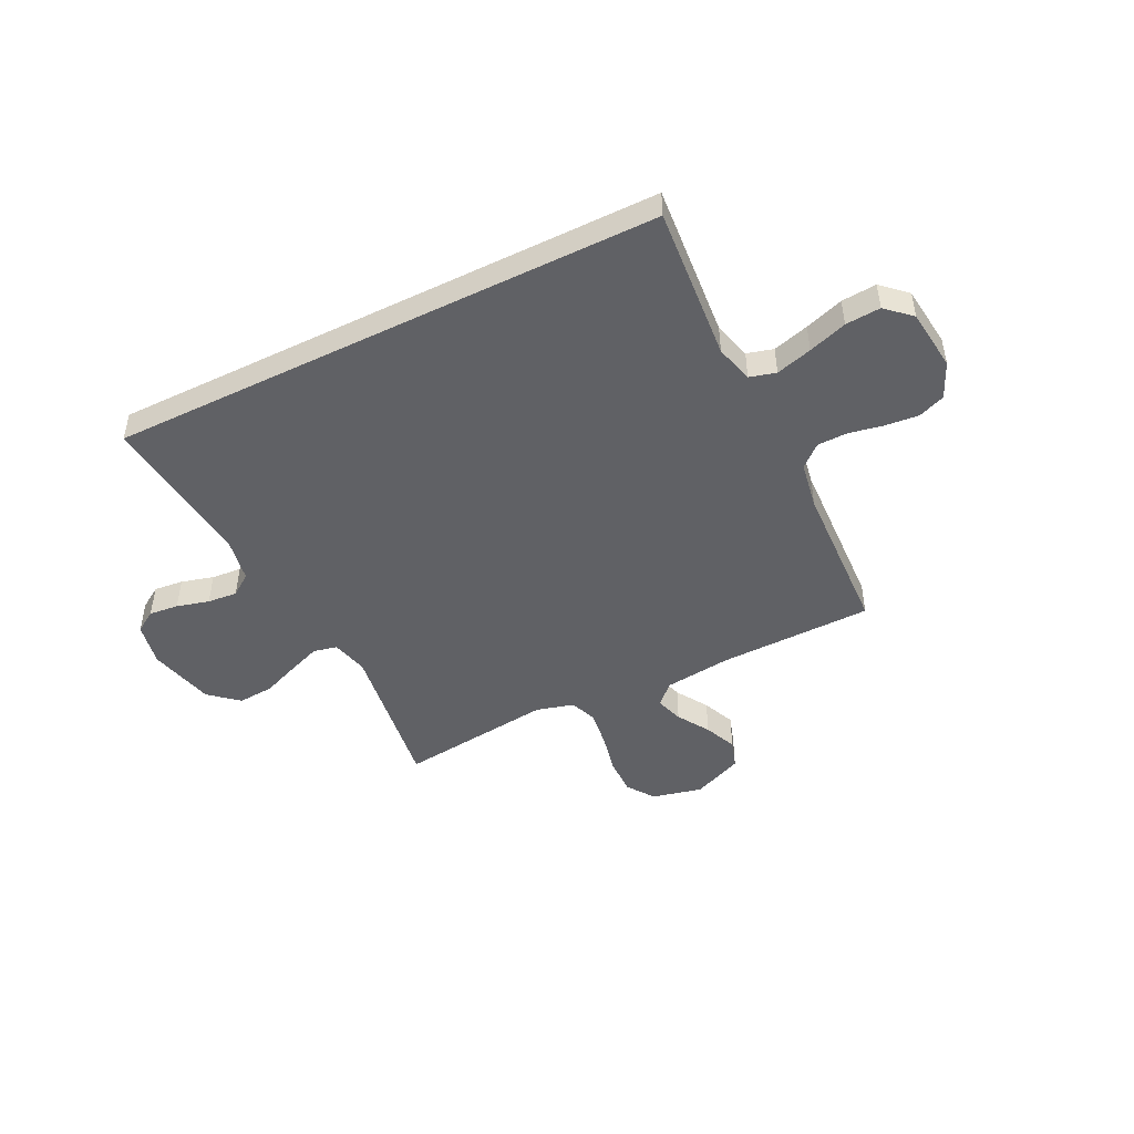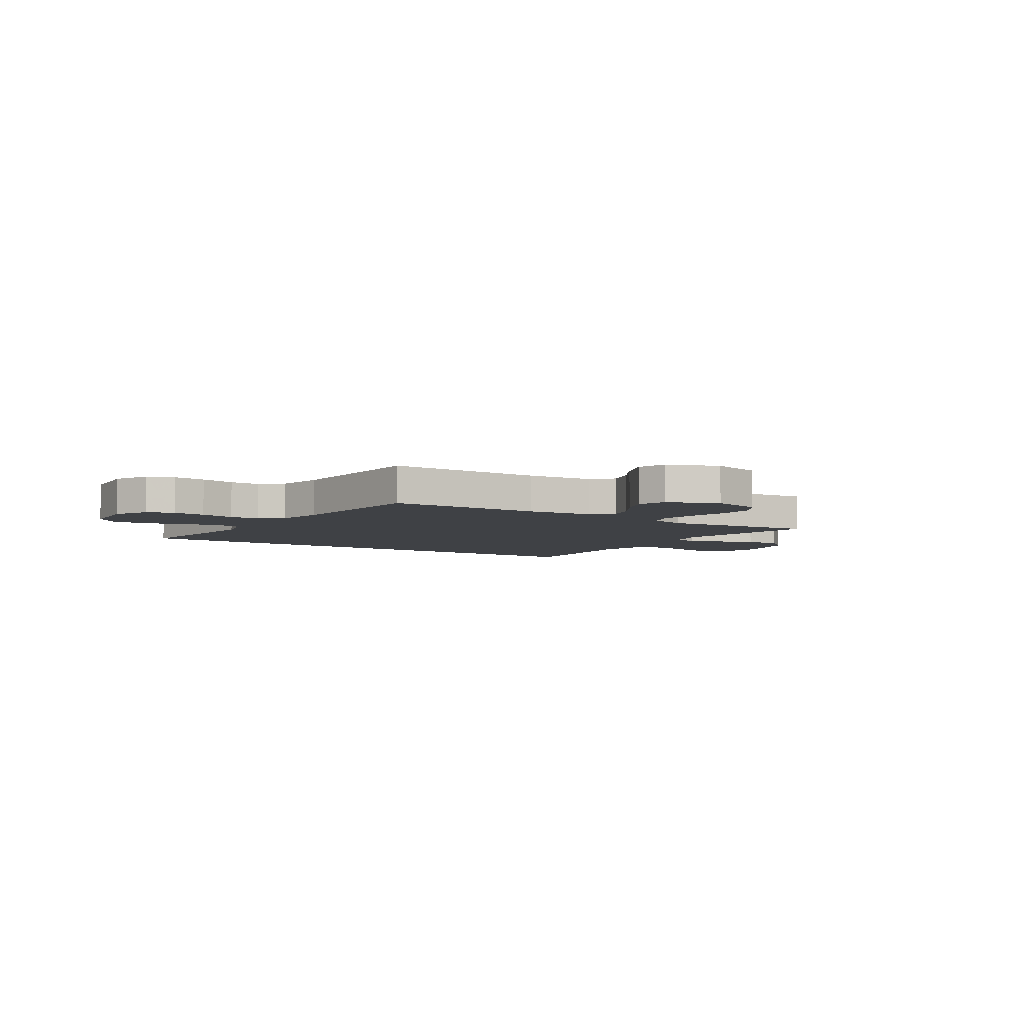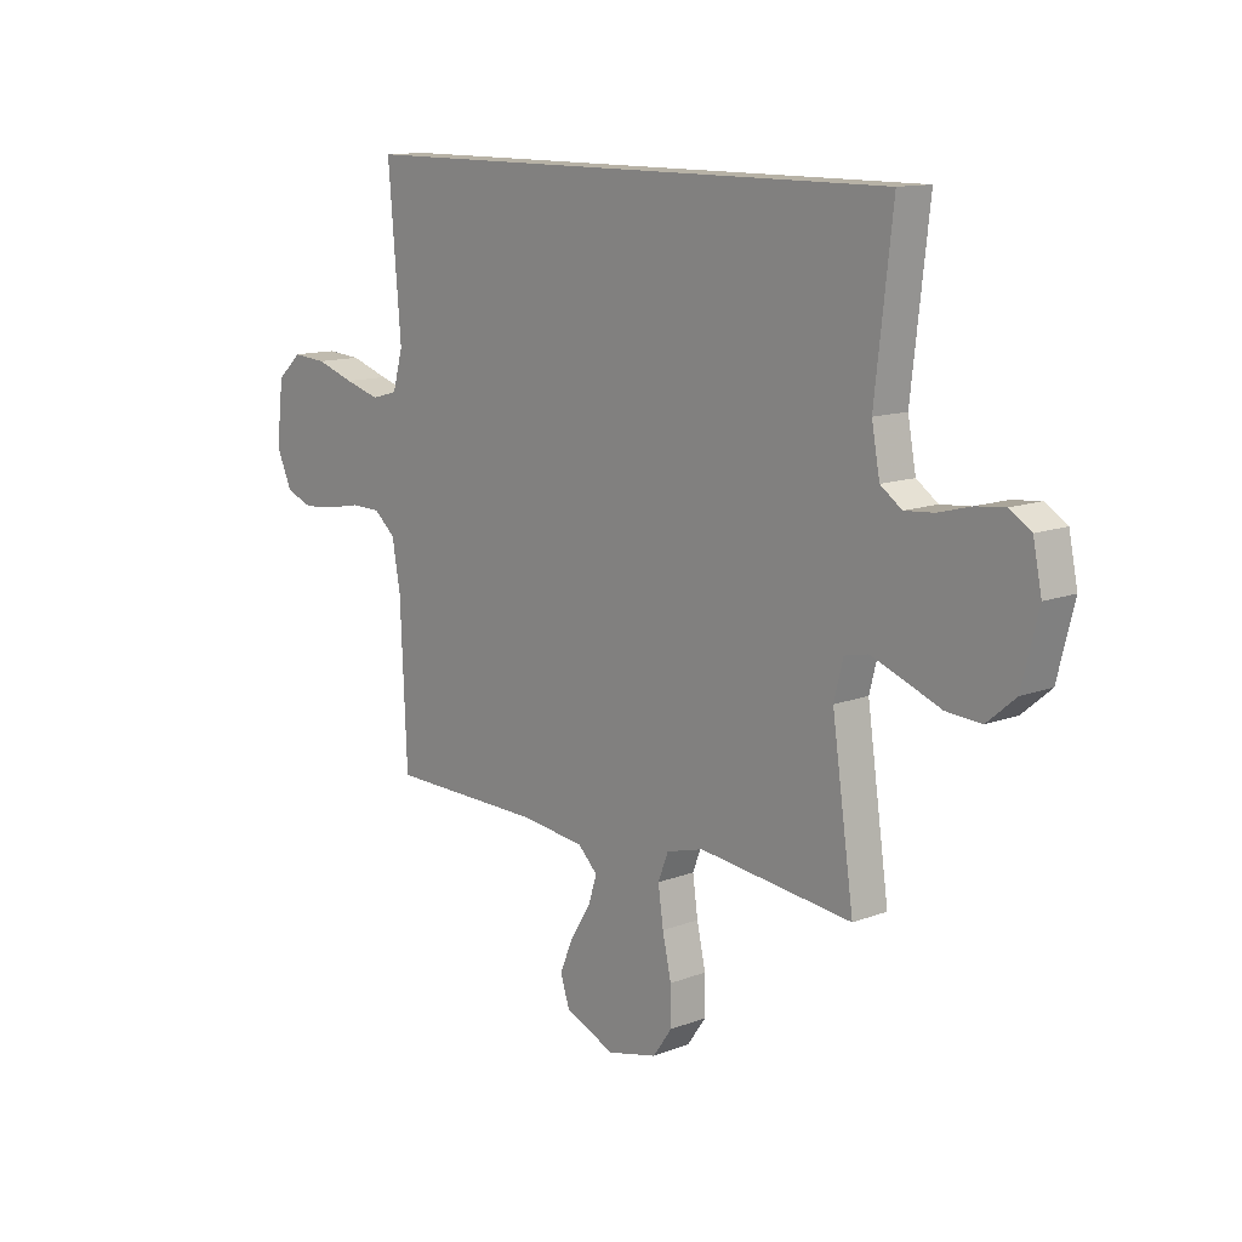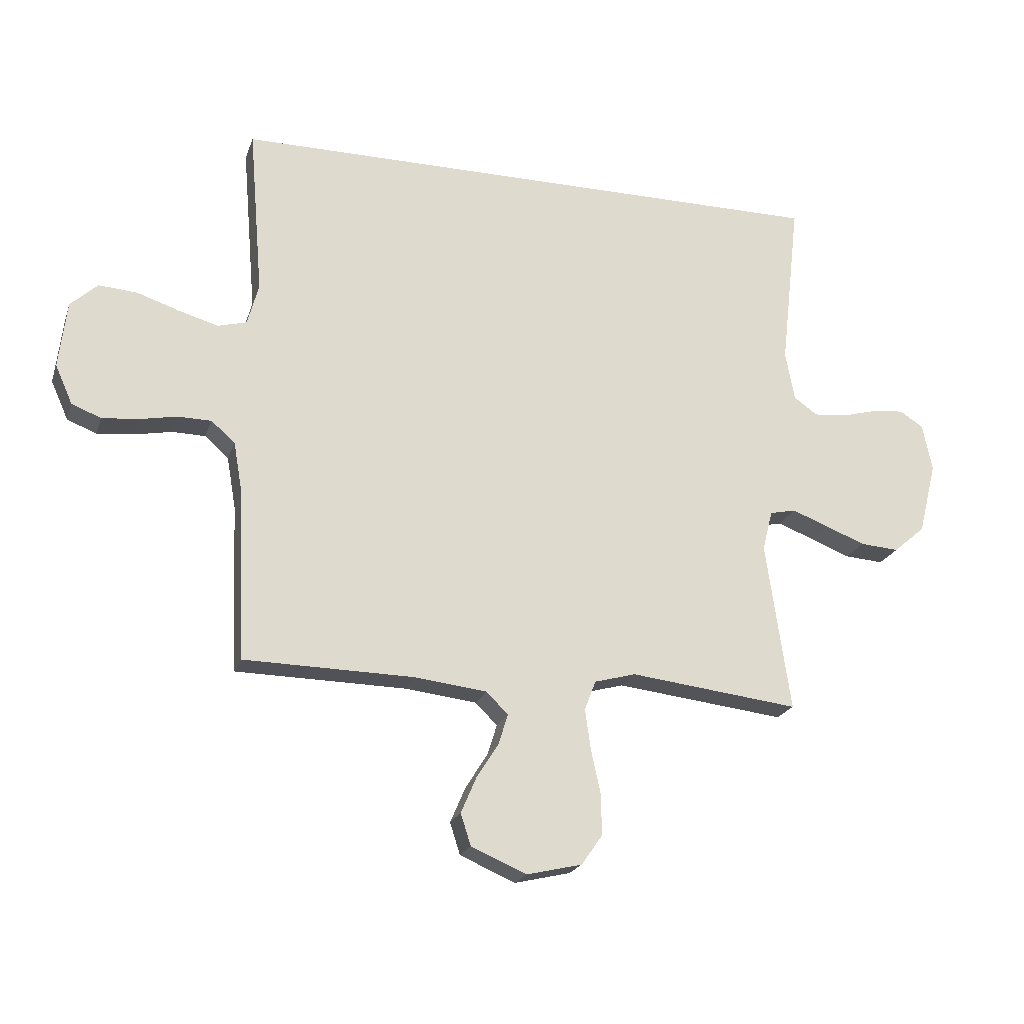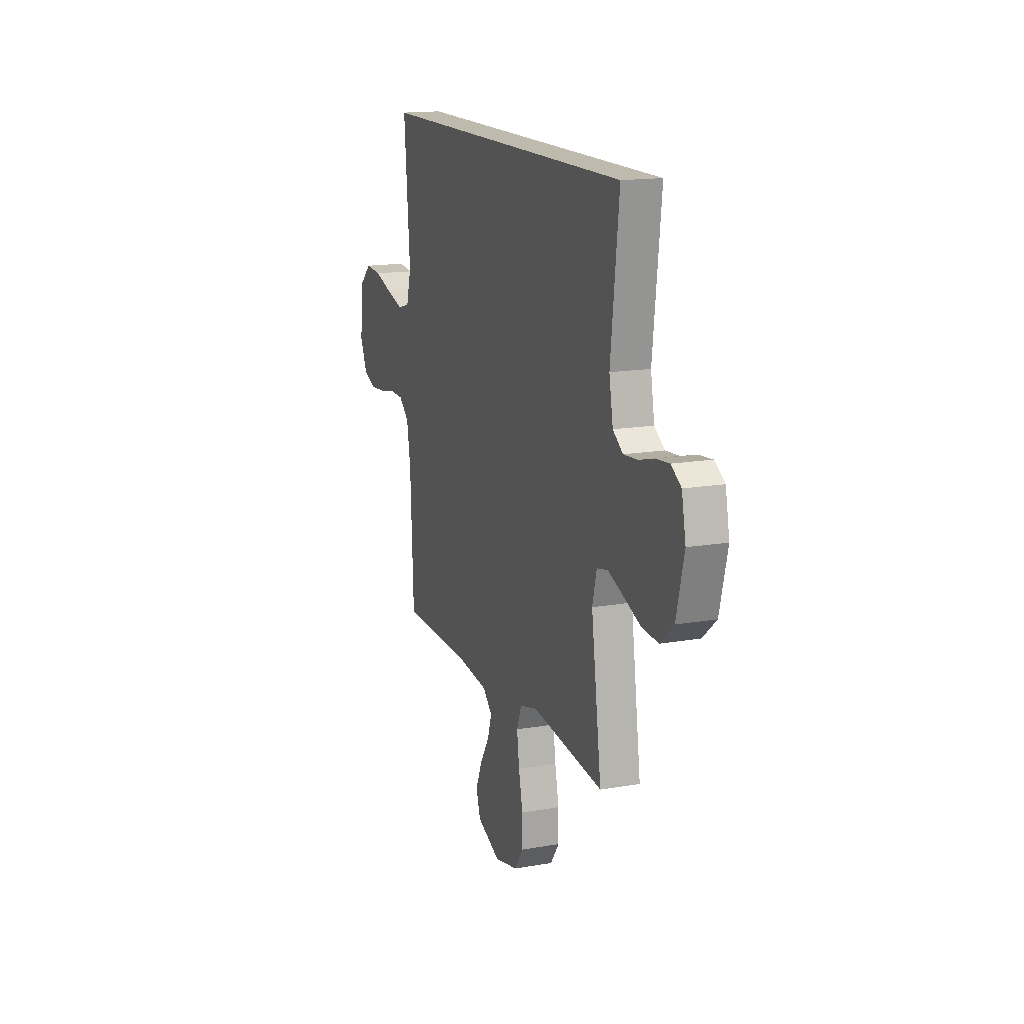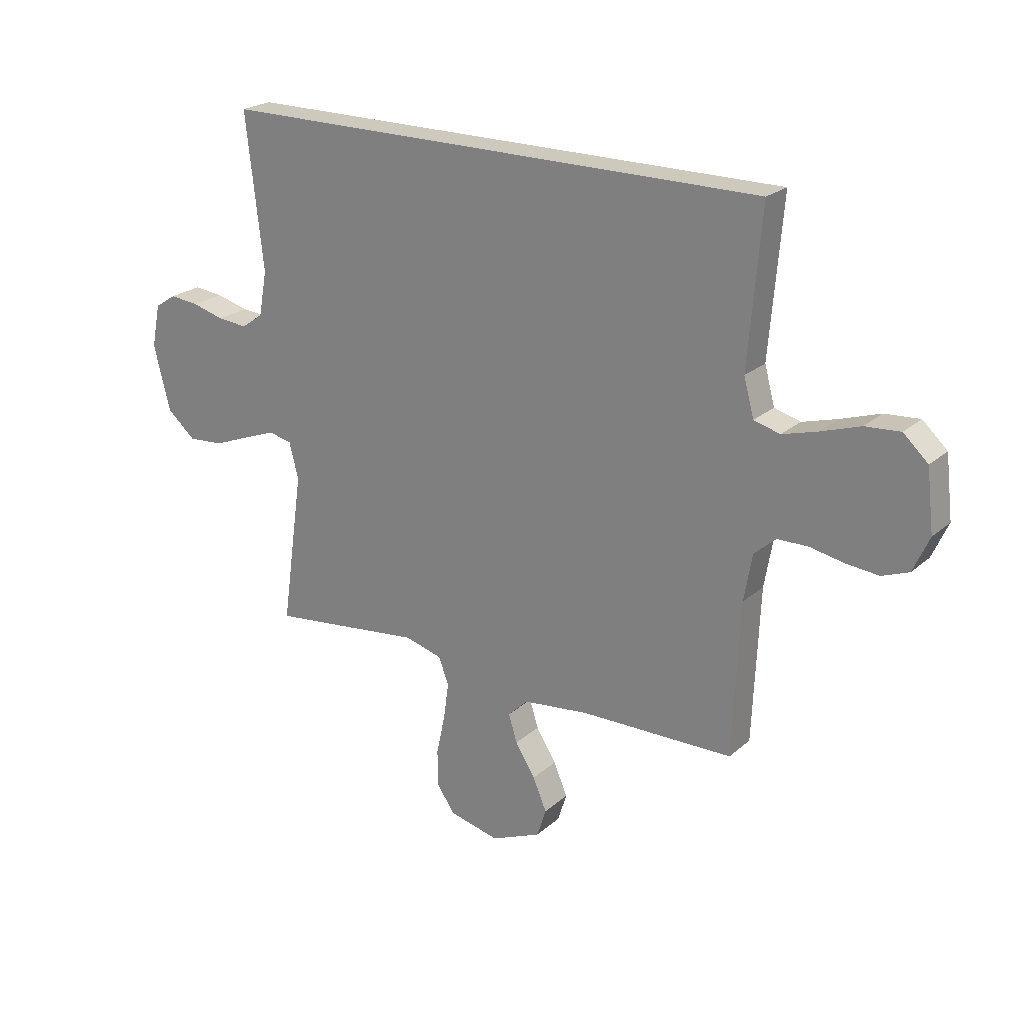
<metadata>
{"format":"obj","ext":"obj","renderer":"f3d","projection":"perspective","resolution":1024,"background":"white","views":[{"elev":-47.6,"azim":26.3,"up":"+Y"},{"elev":-5.4,"azim":145.8,"up":"+Y"},{"elev":12.5,"azim":-131.7,"up":"+Z"},{"elev":-21.3,"azim":163.7,"up":"+Z"},{"elev":15.6,"azim":-110.1,"up":"+Z"},{"elev":22.7,"azim":34.8,"up":"+Z"}]}
</metadata>
<code>
v -0.552 0.07 0.5
v 0.523 0.07 0.5
v 0.498 0.07 0.2
v 0.518 0.07 0.127
v 0.569 0.07 0.113
v 0.639 0.07 0.133
v 0.714 0.07 0.158
v 0.782 0.07 0.163
v 0.83 0.07 0.119
v 0.844 0.07 0
v 0.813 0.07 -0.069
v 0.761 0.07 -0.089
v 0.697 0.07 -0.083
v 0.63 0.07 -0.07
v 0.571 0.07 -0.071
v 0.529 0.07 -0.108
v 0.513 0.07 -0.2
v 0.5 0.07 -0.5
v 0.2 0.07 -0.505
v 0.072 0.07 -0.52
v 0.033 0.07 -0.558
v 0.05 0.07 -0.612
v 0.089 0.07 -0.674
v 0.116 0.07 -0.737
v 0.098 0.07 -0.793
v 0 0.07 -0.835
v -0.098 0.07 -0.812
v -0.135 0.07 -0.759
v -0.134 0.07 -0.687
v -0.117 0.07 -0.609
v -0.107 0.07 -0.537
v -0.127 0.07 -0.485
v -0.2 0.07 -0.465
v -0.5 0.07 -0.5
v -0.457 0.07 -0.2
v -0.475 0.07 -0.129
v -0.521 0.07 -0.119
v -0.585 0.07 -0.143
v -0.656 0.07 -0.171
v -0.725 0.07 -0.176
v -0.781 0.07 -0.128
v -0.813 0.07 0
v -0.796 0.07 0.084
v -0.754 0.07 0.111
v -0.697 0.07 0.105
v -0.634 0.07 0.088
v -0.576 0.07 0.083
v -0.534 0.07 0.113
v -0.518 0.07 0.2
v -0.552 0 0.5
v 0.523 0 0.5
v 0.498 0 0.2
v 0.518 0 0.127
v 0.569 0 0.113
v 0.639 0 0.133
v 0.714 0 0.158
v 0.782 0 0.163
v 0.83 0 0.119
v 0.844 0 0
v 0.813 0 -0.069
v 0.761 0 -0.089
v 0.697 0 -0.083
v 0.63 0 -0.07
v 0.571 0 -0.071
v 0.529 0 -0.108
v 0.513 0 -0.2
v 0.5 0 -0.5
v 0.2 0 -0.505
v 0.072 0 -0.52
v 0.033 0 -0.558
v 0.05 0 -0.612
v 0.089 0 -0.674
v 0.116 0 -0.737
v 0.098 0 -0.793
v 0 0 -0.835
v -0.098 0 -0.812
v -0.135 0 -0.759
v -0.134 0 -0.687
v -0.117 0 -0.609
v -0.107 0 -0.537
v -0.127 0 -0.485
v -0.2 0 -0.465
v -0.5 0 -0.5
v -0.457 0 -0.2
v -0.475 0 -0.129
v -0.521 0 -0.119
v -0.585 0 -0.143
v -0.656 0 -0.171
v -0.725 0 -0.176
v -0.781 0 -0.128
v -0.813 0 0
v -0.796 0 0.084
v -0.754 0 0.111
v -0.697 0 0.105
v -0.634 0 0.088
v -0.576 0 0.083
v -0.534 0 0.113
v -0.518 0 0.2
f 43 44 45 46
f 43 46 47
f 42 43 47
f 41 42 47
f 38 39 40 41
f 37 38 41 47
f 36 37 47 48
f 33 34 35
f 32 33 35 36
f 27 28 29 30
f 27 30 31
f 26 27 31
f 25 26 31
f 22 23 24 25
f 21 22 25 31
f 20 21 31 32
f 17 18 19
f 16 17 19 20
f 11 12 13 14
f 9 10 11 14
f 9 14 15
f 6 7 8 9
f 5 6 9 15
f 4 5 15 16
f 49 1 2 3
f 32 36 48 49
f 16 20 32 49
f 3 4 16 49
f 95 94 93 92
f 96 95 92
f 96 92 91
f 96 91 90
f 90 89 88 87
f 96 90 87 86
f 97 96 86 85
f 84 83 82
f 85 84 82 81
f 79 78 77 76
f 80 79 76
f 80 76 75
f 80 75 74
f 74 73 72 71
f 80 74 71 70
f 81 80 70 69
f 68 67 66
f 69 68 66 65
f 63 62 61 60
f 63 60 59 58
f 64 63 58
f 58 57 56 55
f 64 58 55 54
f 65 64 54 53
f 52 51 50 98
f 98 97 85 81
f 98 81 69 65
f 98 65 53 52
f 1 50 51 2
f 2 51 52 3
f 3 52 53 4
f 4 53 54 5
f 5 54 55 6
f 6 55 56 7
f 7 56 57 8
f 8 57 58 9
f 9 58 59 10
f 10 59 60 11
f 11 60 61 12
f 12 61 62 13
f 13 62 63 14
f 14 63 64 15
f 15 64 65 16
f 16 65 66 17
f 17 66 67 18
f 18 67 68 19
f 19 68 69 20
f 20 69 70 21
f 21 70 71 22
f 22 71 72 23
f 23 72 73 24
f 24 73 74 25
f 25 74 75 26
f 26 75 76 27
f 27 76 77 28
f 28 77 78 29
f 29 78 79 30
f 30 79 80 31
f 31 80 81 32
f 32 81 82 33
f 33 82 83 34
f 34 83 84 35
f 35 84 85 36
f 36 85 86 37
f 37 86 87 38
f 38 87 88 39
f 39 88 89 40
f 40 89 90 41
f 41 90 91 42
f 42 91 92 43
f 43 92 93 44
f 44 93 94 45
f 45 94 95 46
f 46 95 96 47
f 47 96 97 48
f 48 97 98 49
f 49 98 50 1

</code>
